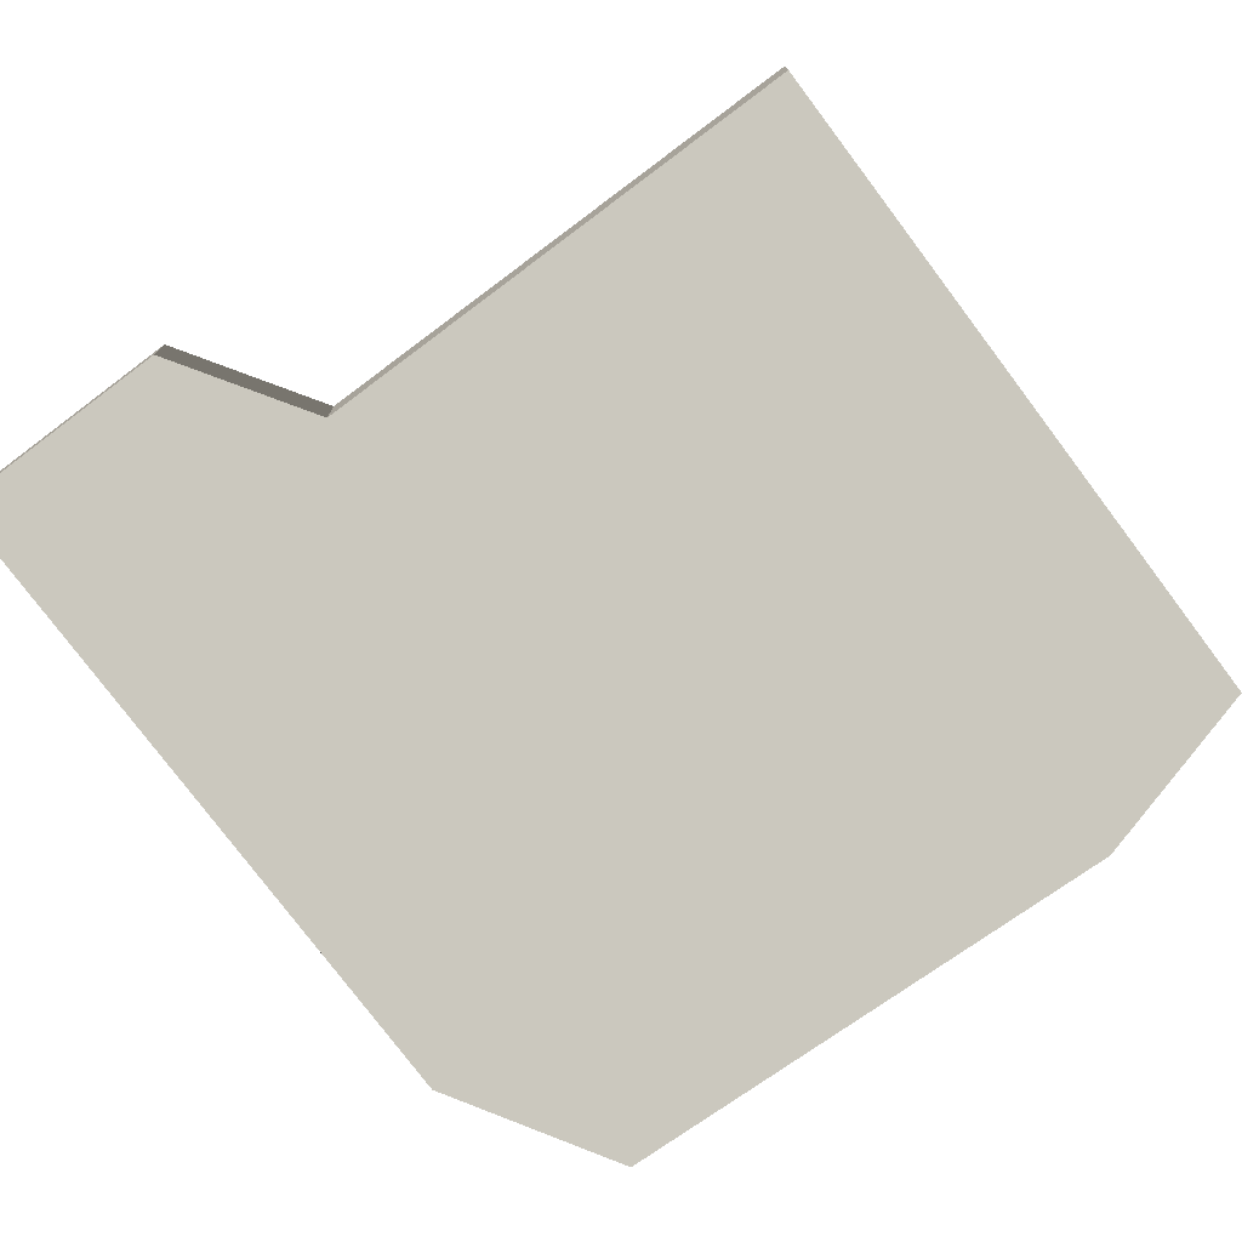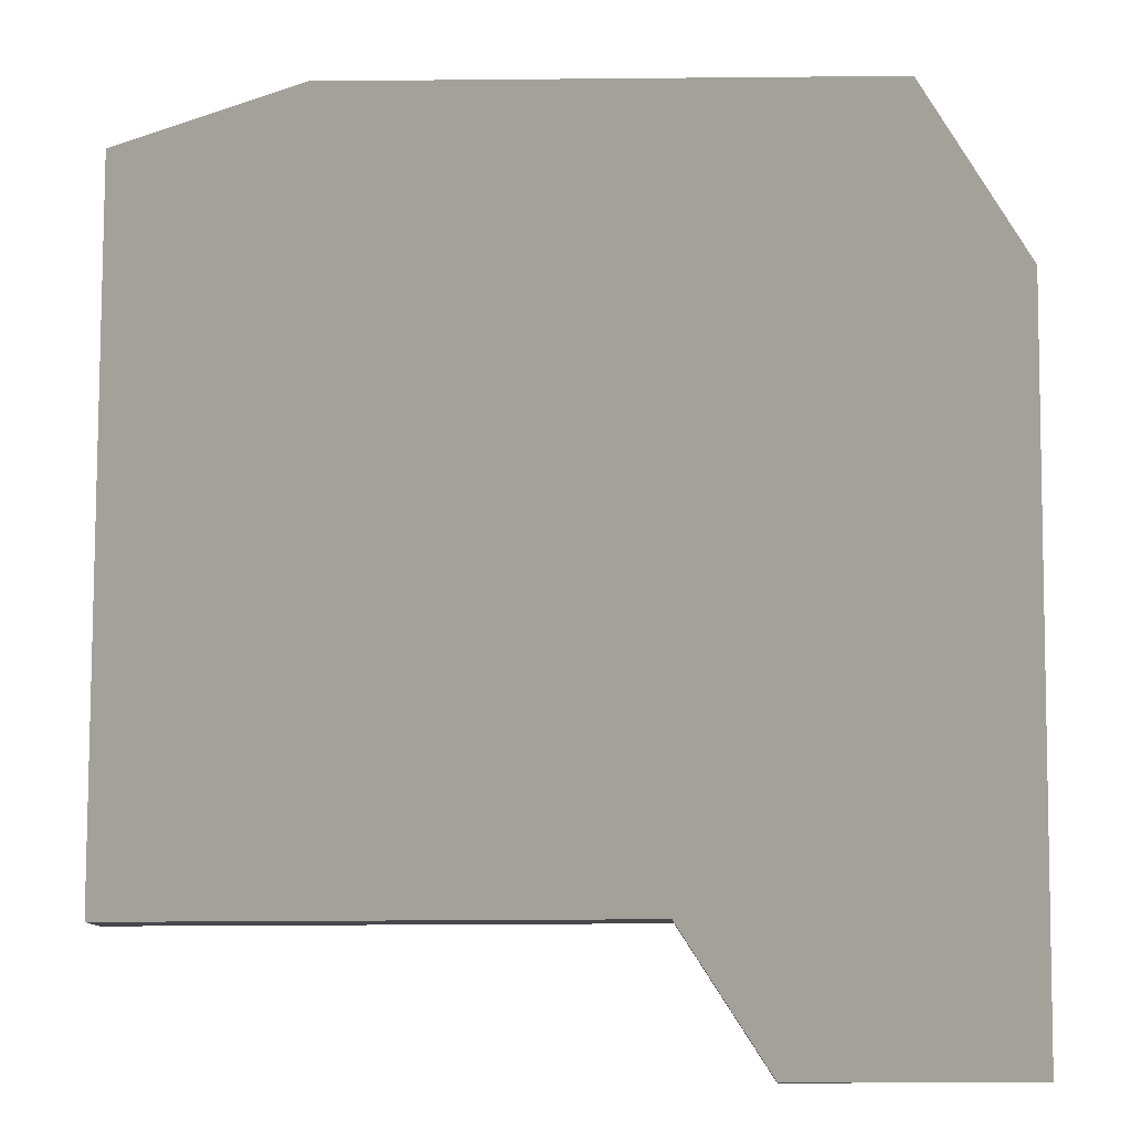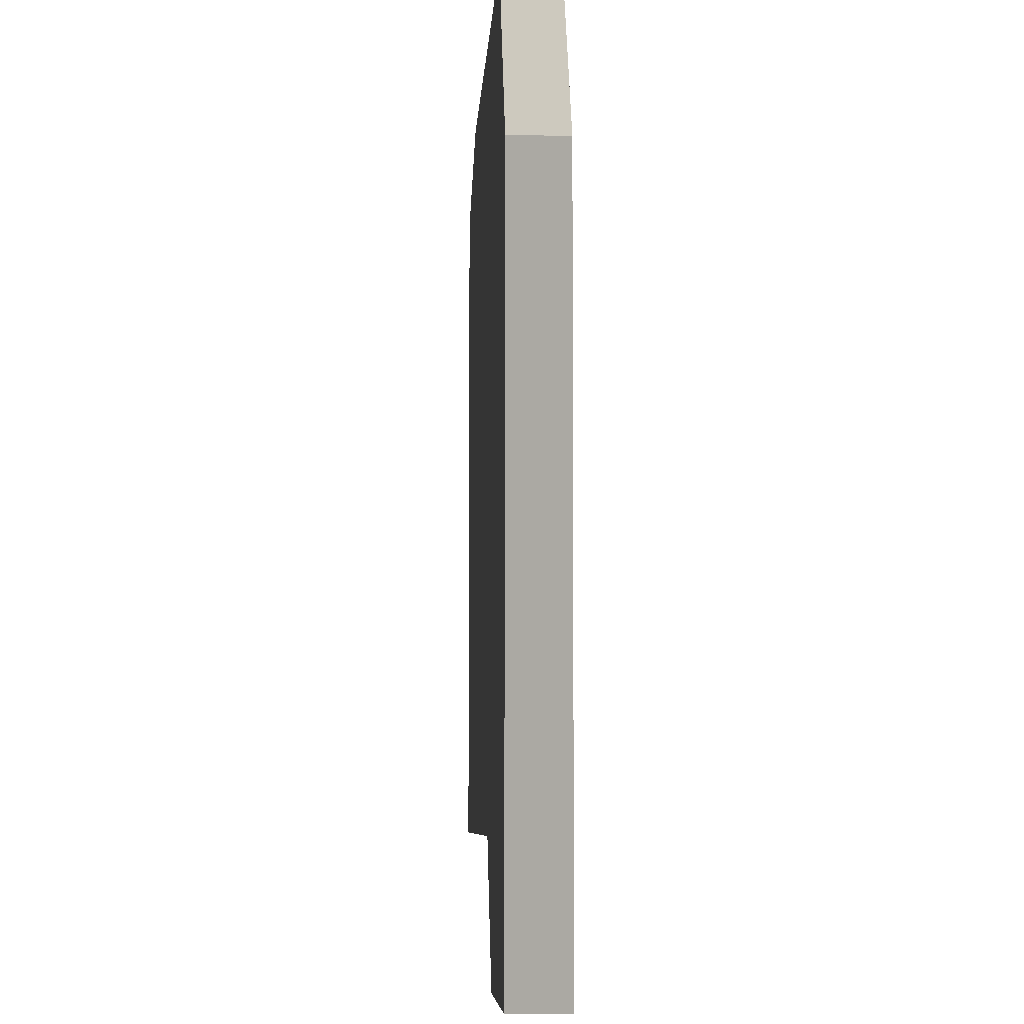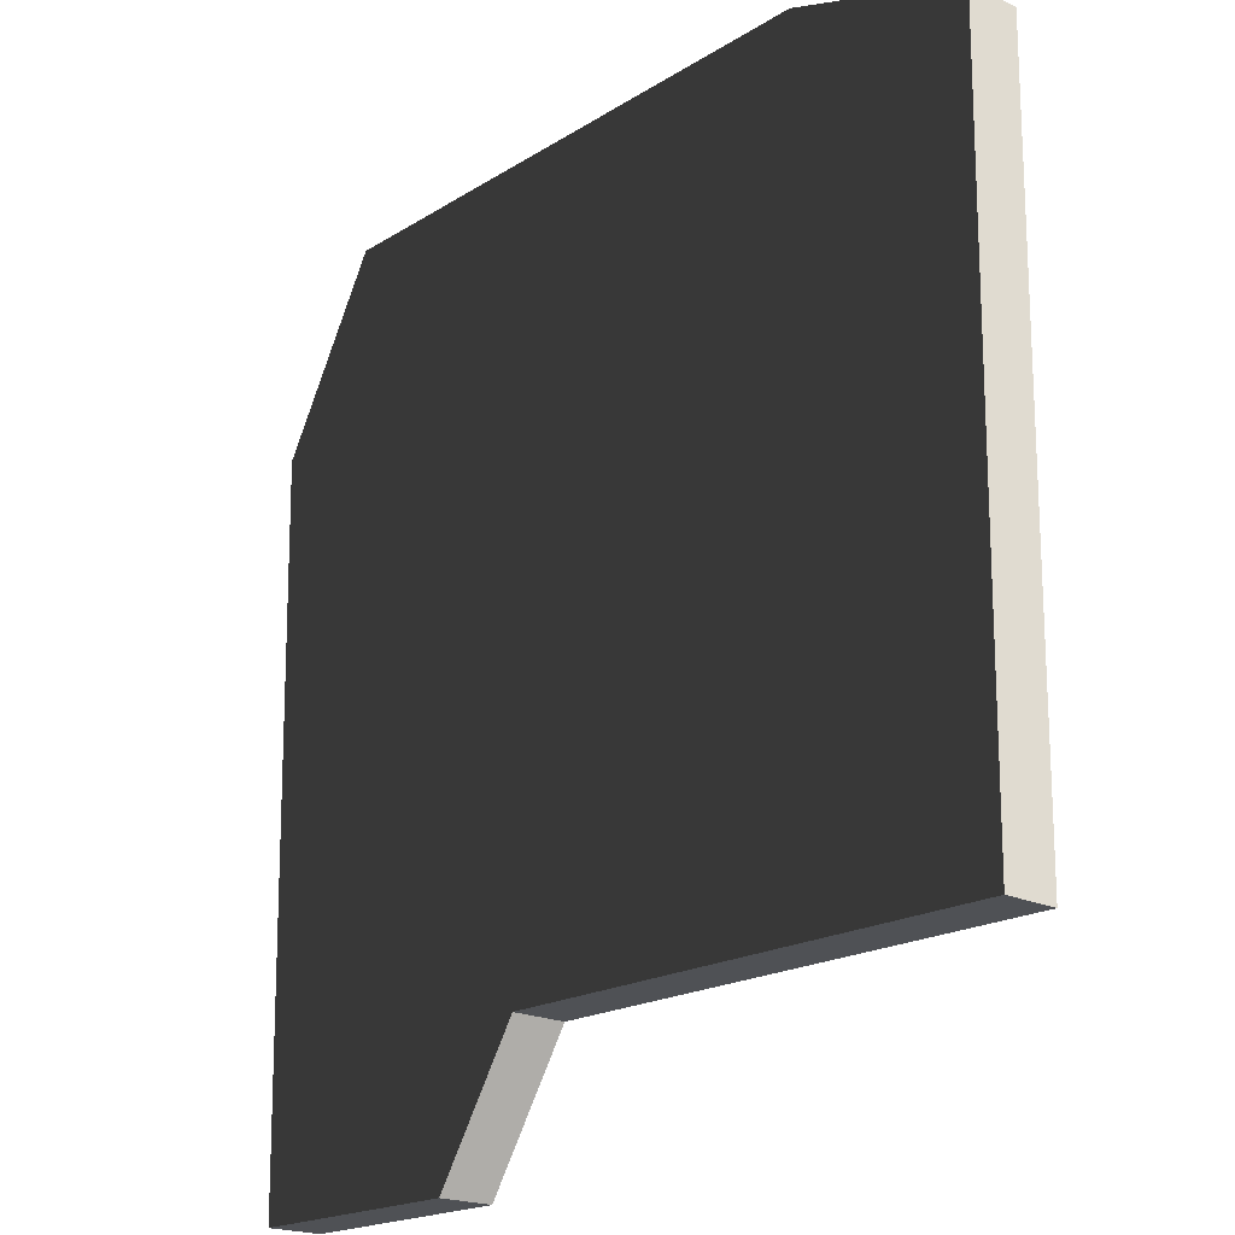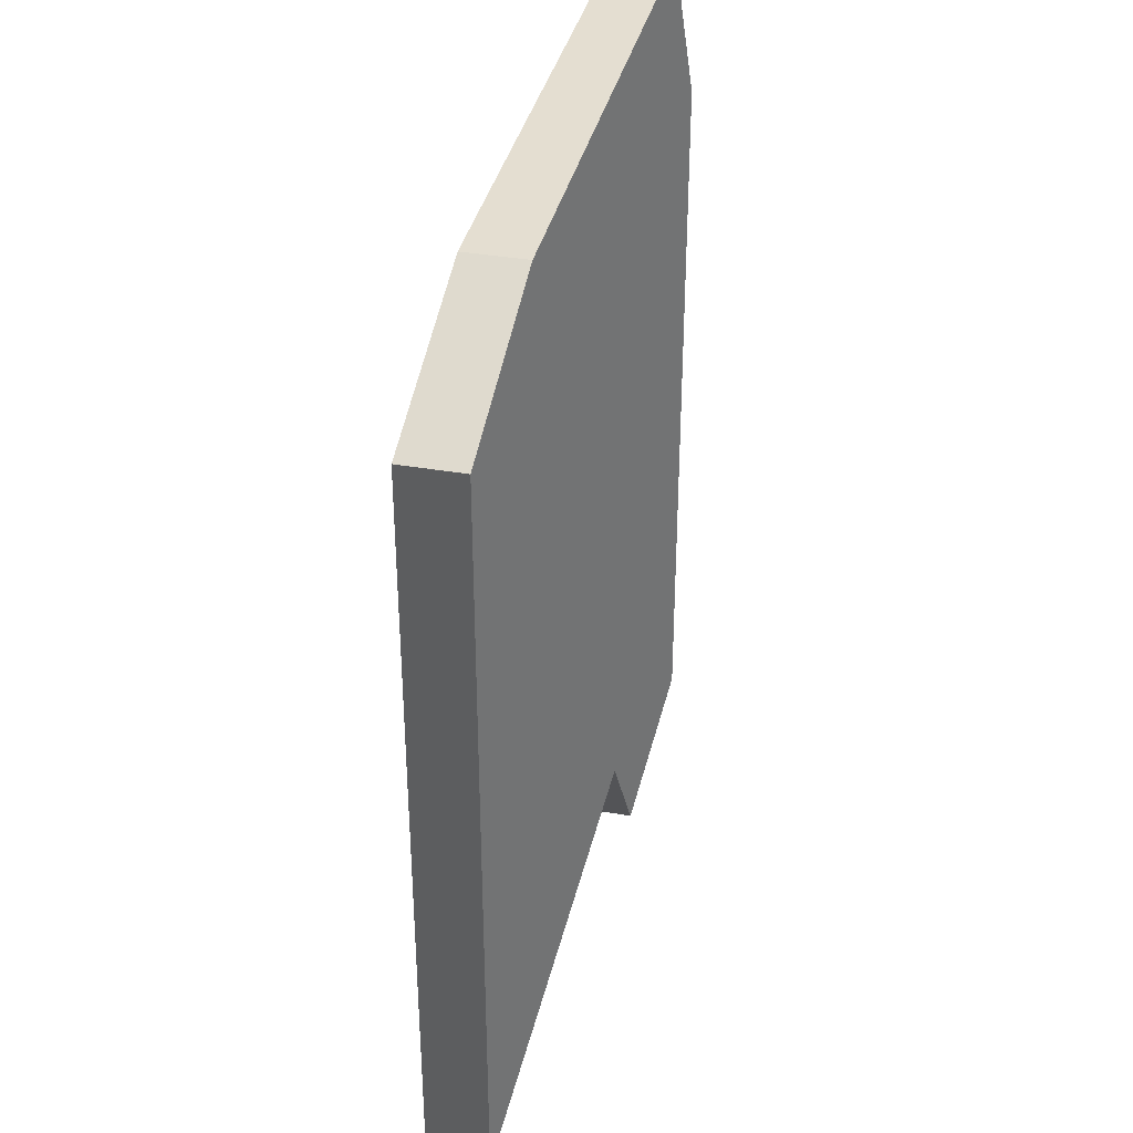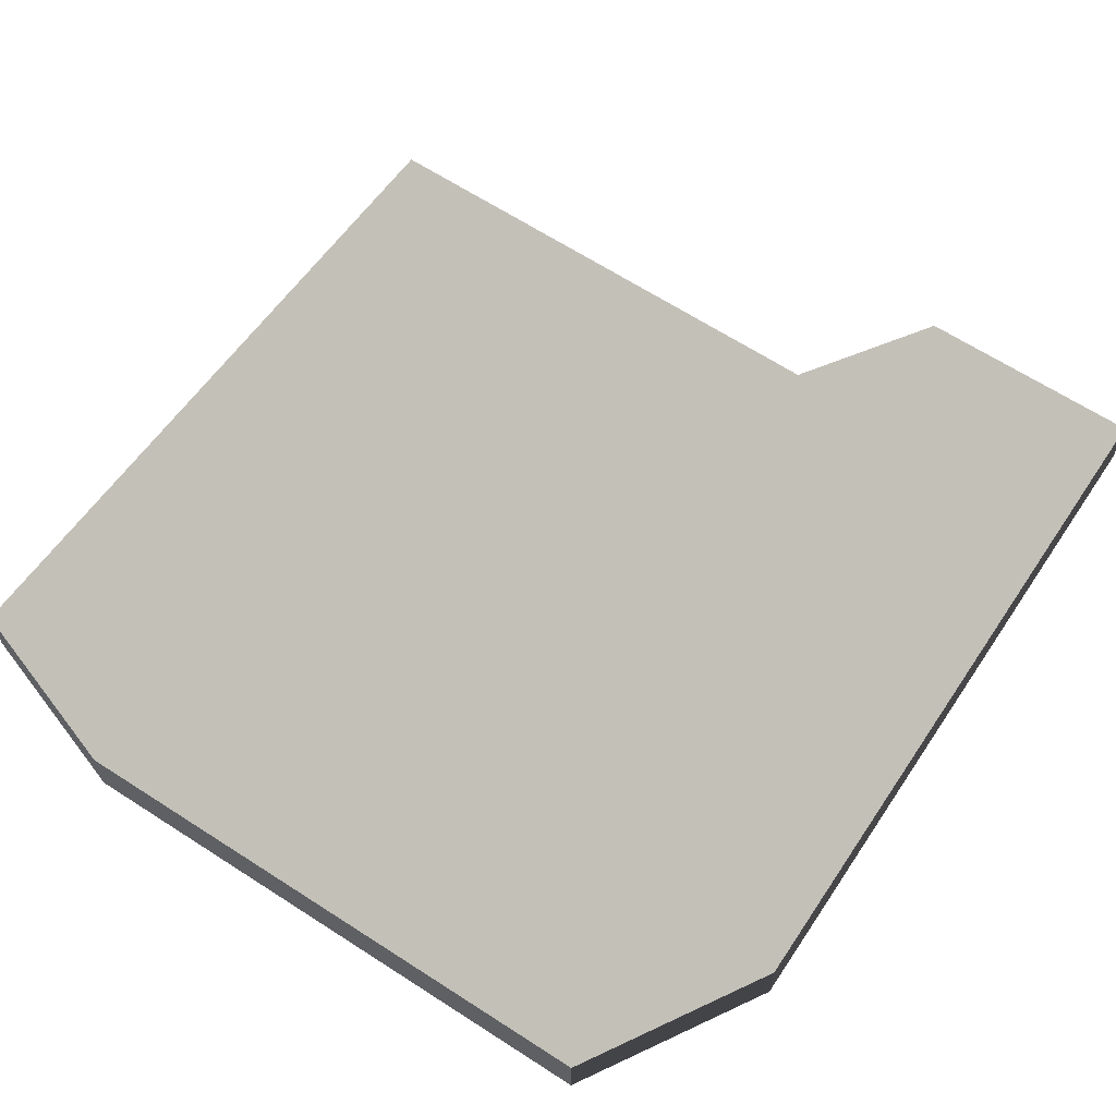
<metadata>
{"format":"obj","ext":"obj","renderer":"f3d","projection":"perspective","resolution":1024,"background":"white","views":[{"elev":-74.5,"azim":36.8,"up":"+Z"},{"elev":-11.4,"azim":-175.8,"up":"+Y"},{"elev":-7.1,"azim":-93.0,"up":"+Y"},{"elev":-19.7,"azim":47.5,"up":"+Y"},{"elev":36.9,"azim":102.6,"up":"+Y"},{"elev":61.2,"azim":-145.5,"up":"+Z"}]}
</metadata>
<code>
v -0.04517 -0.1129 -0.006933
v -0.1027 -0.1129 0.006933
v -0.04517 -0.1129 0.006933
v -0.1027 -0.1129 -0.006933
v -0.02327 -0.07871 -0.006933
v -0.04517 -0.1129 0.006933
v -0.02327 -0.07871 0.006933
v -0.04517 -0.1129 -0.006933
v 0.104 -0.07871 -0.006933
v -0.02327 -0.07871 0.006933
v 0.104 -0.07871 0.006933
v -0.02327 -0.07871 -0.006933
v 0.1054 0.09788 -0.006933
v 0.104 -0.07871 0.006933
v 0.1054 0.09788 0.006933
v 0.104 -0.07871 -0.006933
v 0.05886 0.1129 -0.006933
v 0.1054 0.09788 0.006933
v 0.05886 0.1129 0.006933
v 0.1054 0.09788 -0.006933
v -0.0794 0.1102 -0.006933
v 0.05886 0.1129 0.006933
v -0.0794 0.1102 0.006933
v 0.05886 0.1129 -0.006933
v -0.1054 0.06502 -0.006933
v -0.0794 0.1102 0.006933
v -0.1054 0.06502 0.006933
v -0.0794 0.1102 -0.006933
v -0.1027 -0.1129 -0.006933
v -0.1054 0.06502 0.006933
v -0.1027 -0.1129 0.006933
v -0.1054 0.06502 -0.006933
v 0.05886 0.1129 0.006933
v -0.1054 0.06502 0.006933
v -0.0794 0.1102 0.006933
v -0.02327 -0.07871 0.006933
v -0.1027 -0.1129 0.006933
v -0.04517 -0.1129 0.006933
v 0.104 -0.07871 0.006933
v 0.1054 0.09788 0.006933
v -0.02327 -0.07871 -0.006933
v -0.1027 -0.1129 -0.006933
v -0.04517 -0.1129 -0.006933
v -0.1054 0.06502 -0.006933
v 0.05886 0.1129 -0.006933
v -0.0794 0.1102 -0.006933
v 0.104 -0.07871 -0.006933
v 0.1054 0.09788 -0.006933
g 挤压_14507_51
f 1 3 2
f 4 1 2
f 5 7 6
f 8 5 6
f 9 11 10
f 12 9 10
f 13 15 14
f 16 13 14
f 17 19 18
f 20 17 18
f 21 23 22
f 24 21 22
f 25 27 26
f 28 25 26
f 29 31 30
f 32 29 30
f 33 35 34
f 33 34 36
f 36 34 37
f 38 36 37
f 39 33 36
f 39 40 33
f 41 43 42
f 44 41 42
f 44 45 41
f 44 46 45
f 45 47 41
f 45 48 47

</code>
